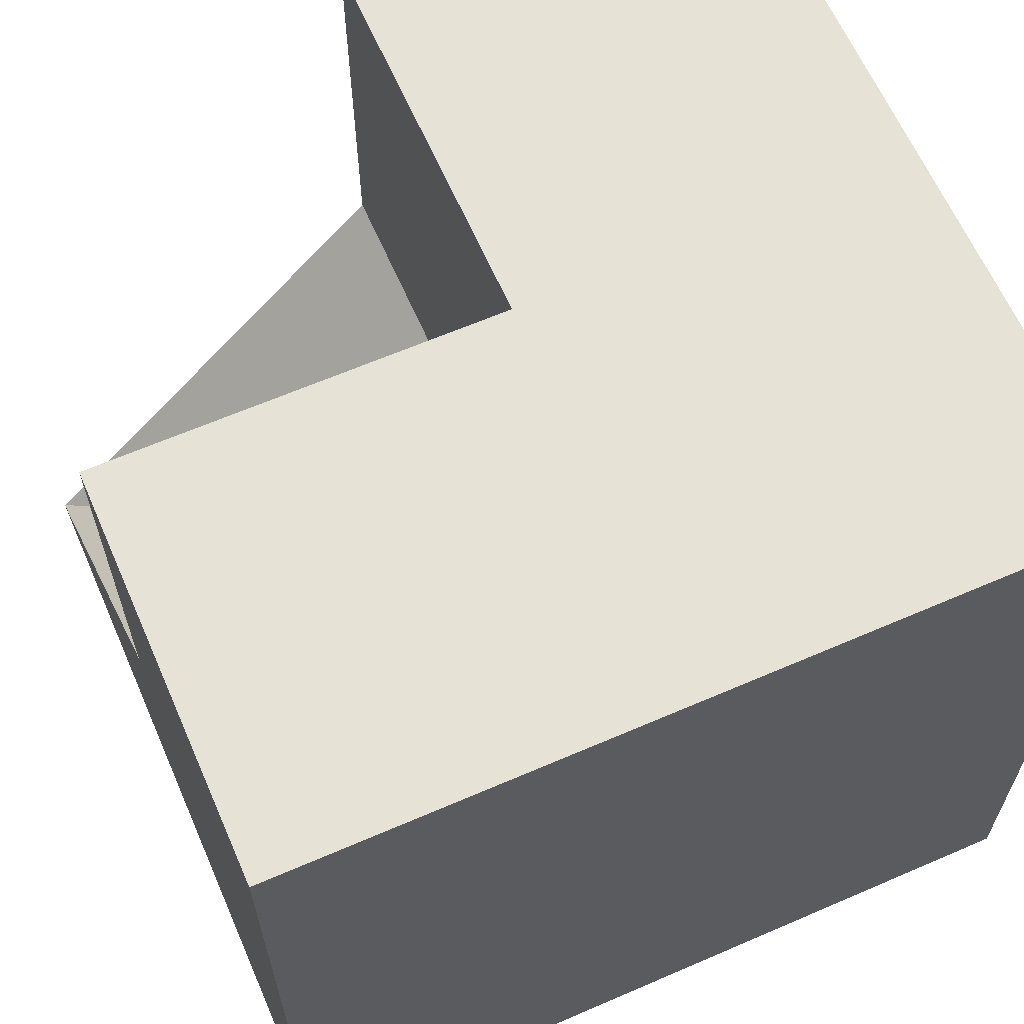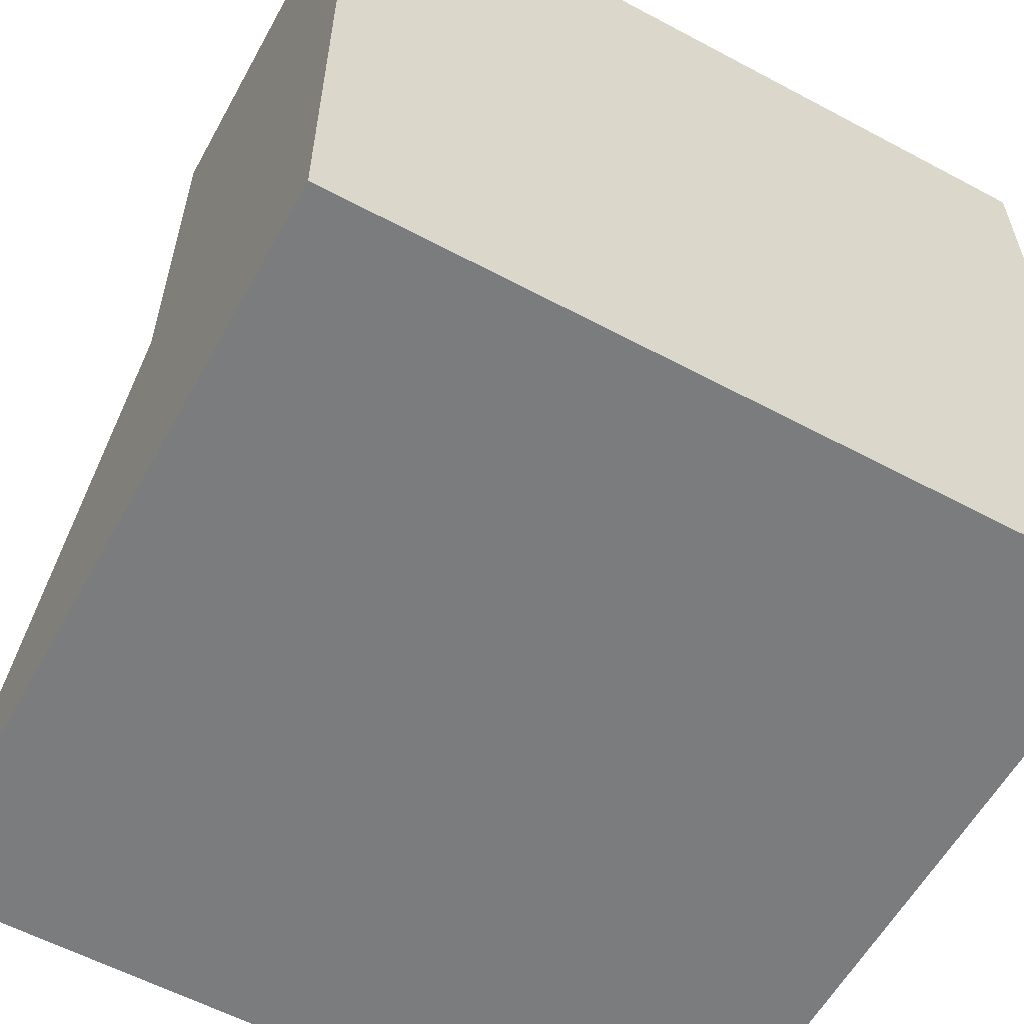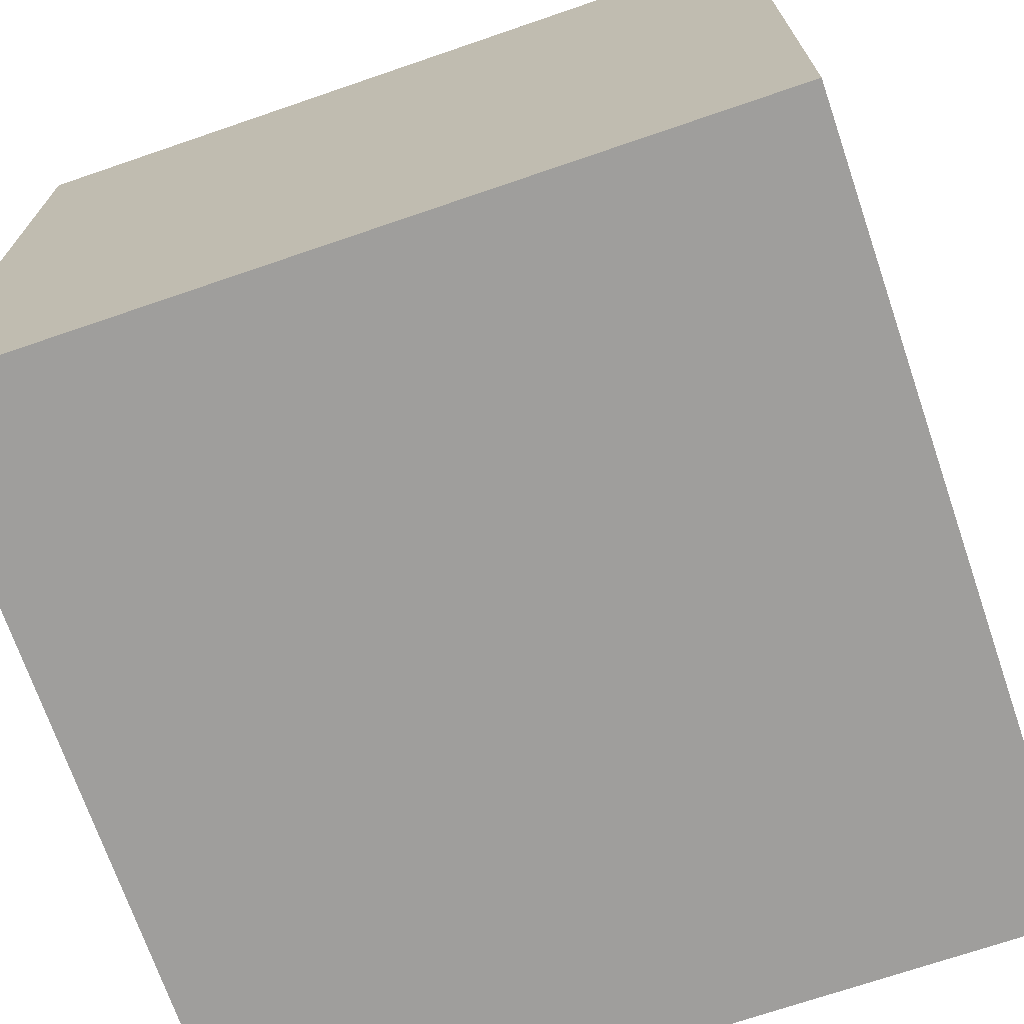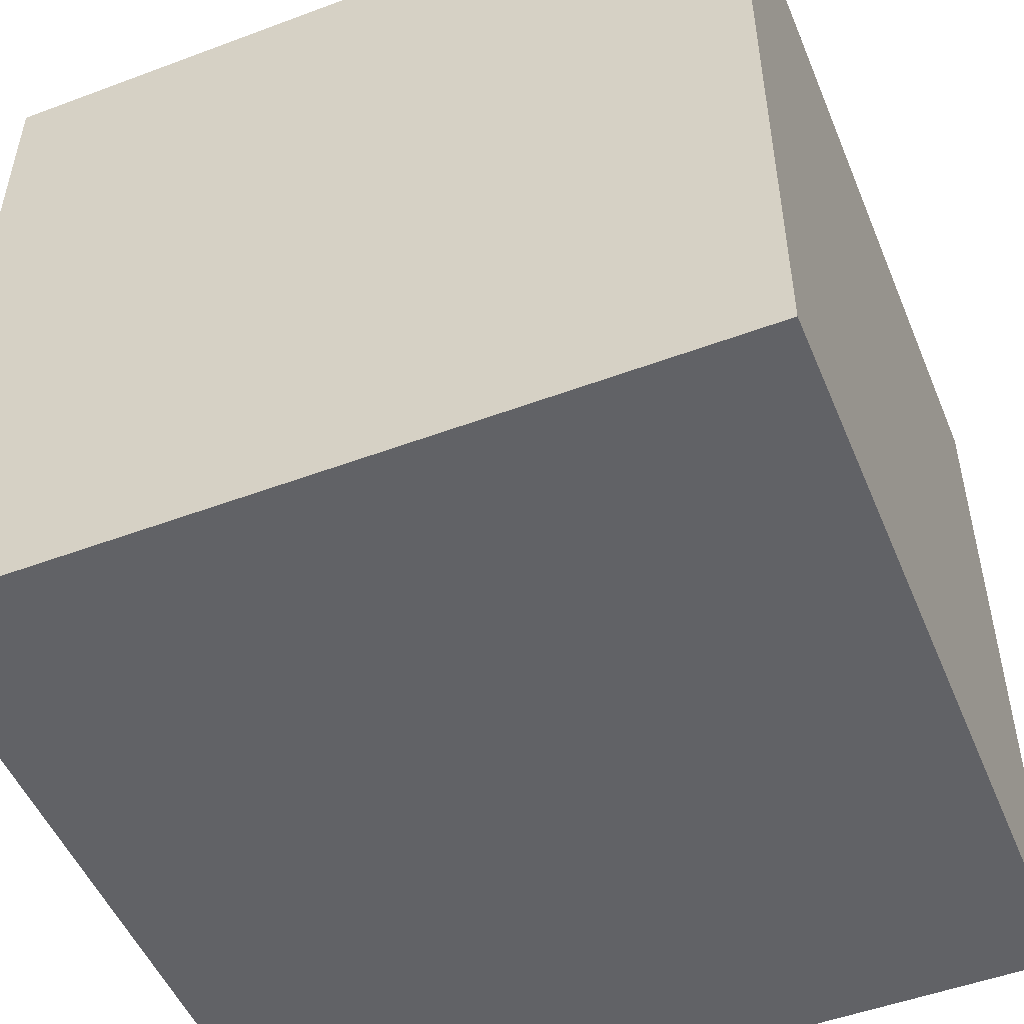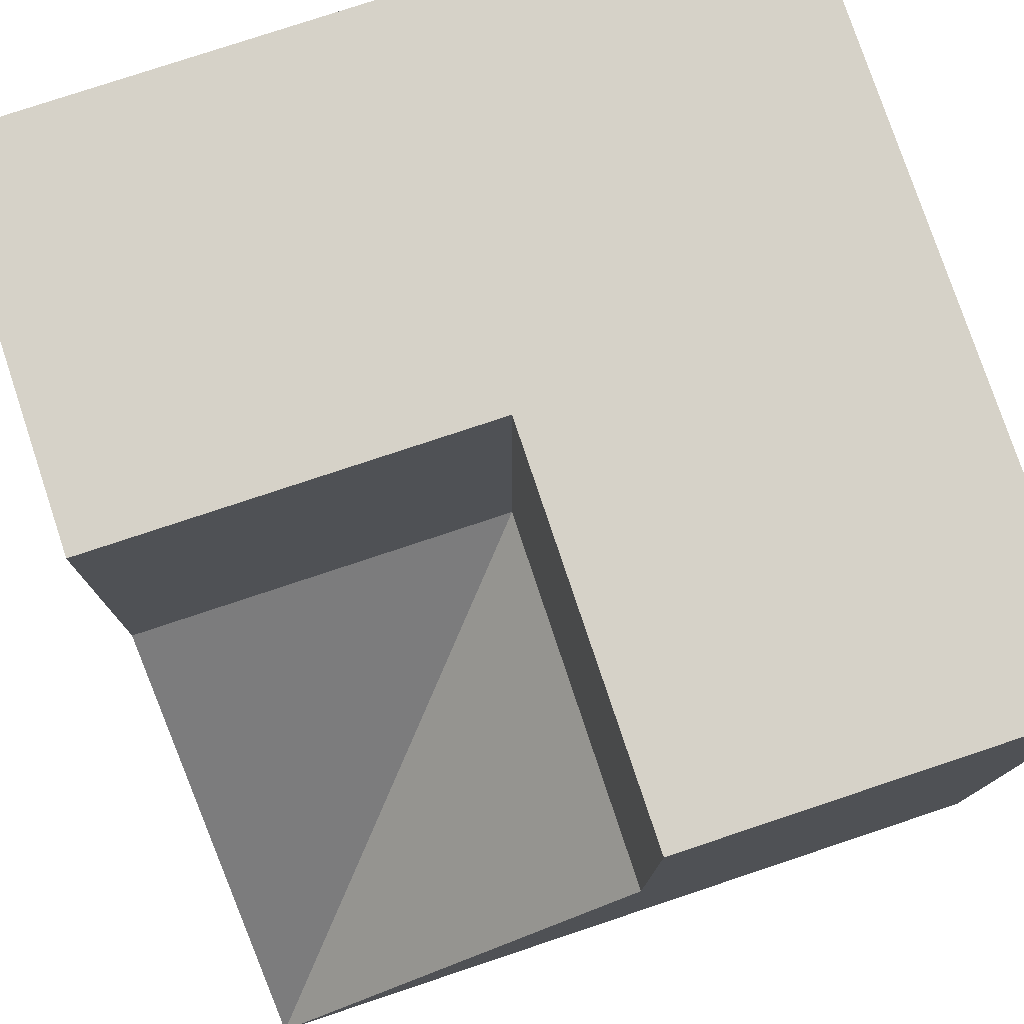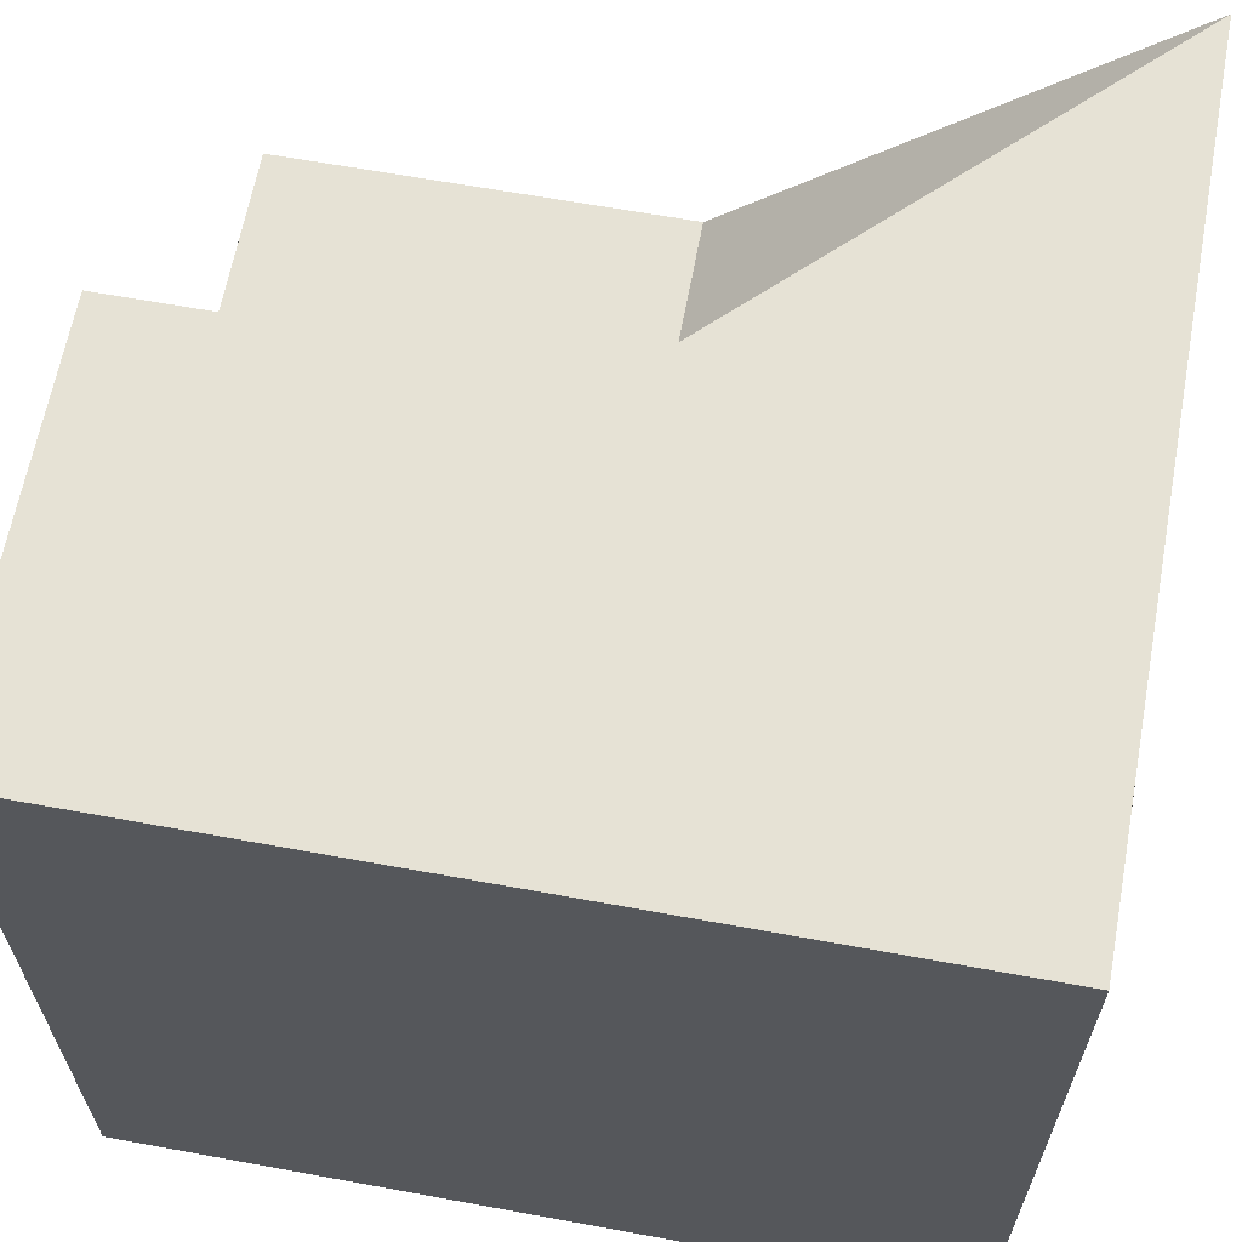
<metadata>
{"format":"obj","ext":"obj","renderer":"f3d","projection":"perspective","resolution":1024,"background":"white","views":[{"elev":63.7,"azim":156.4,"up":"+Y"},{"elev":-58.7,"azim":151.2,"up":"+Y"},{"elev":-70.9,"azim":-71.1,"up":"+Y"},{"elev":-50.7,"azim":-67.8,"up":"+Z"},{"elev":77.9,"azim":71.6,"up":"+Y"},{"elev":63.9,"azim":-79.5,"up":"+Z"}]}
</metadata>
<code>
o Wall_corner_Cube.007
v -1 -1 1
v -1 1 1
v -1 -1 -1
v -1 1 -1
v 1 -1 1
v 0 0 1
v 1 -1 -1
v 1 1 -1
v 0 -1 -1
v 0 1 -1
v 0 -1 1
v 0 1 1
v -1 -1 0
v -1 1 0
v 1 -1 0
v 1 1 0
v 0 1 0
v 0 -1 0
v -1 0 1
v -1 0 -1
v 1 0 -1
v 0 0 0
v 0 0 -1
v 1 0 0
v -1 0 0
f 25 14 4 20
f 23 10 8 21
f 17 12 6 22
f 6 12 2 19
f 18 15 5 11
f 17 14 2 12
f 13 18 11 1
f 16 17 22 24
f 20 4 10 23
f 3 9 18 13
f 8 10 17 16
f 10 4 14 17
f 9 7 15 18
f 21 8 16 24
f 19 2 14 25
f 1 19 25 13
f 7 21 24 15
f 3 20 23 9
f 15 24 5
f 11 6 19 1
f 6 11 5
f 9 23 21 7
f 13 25 20 3
f 5 24 22
f 22 6 5

</code>
